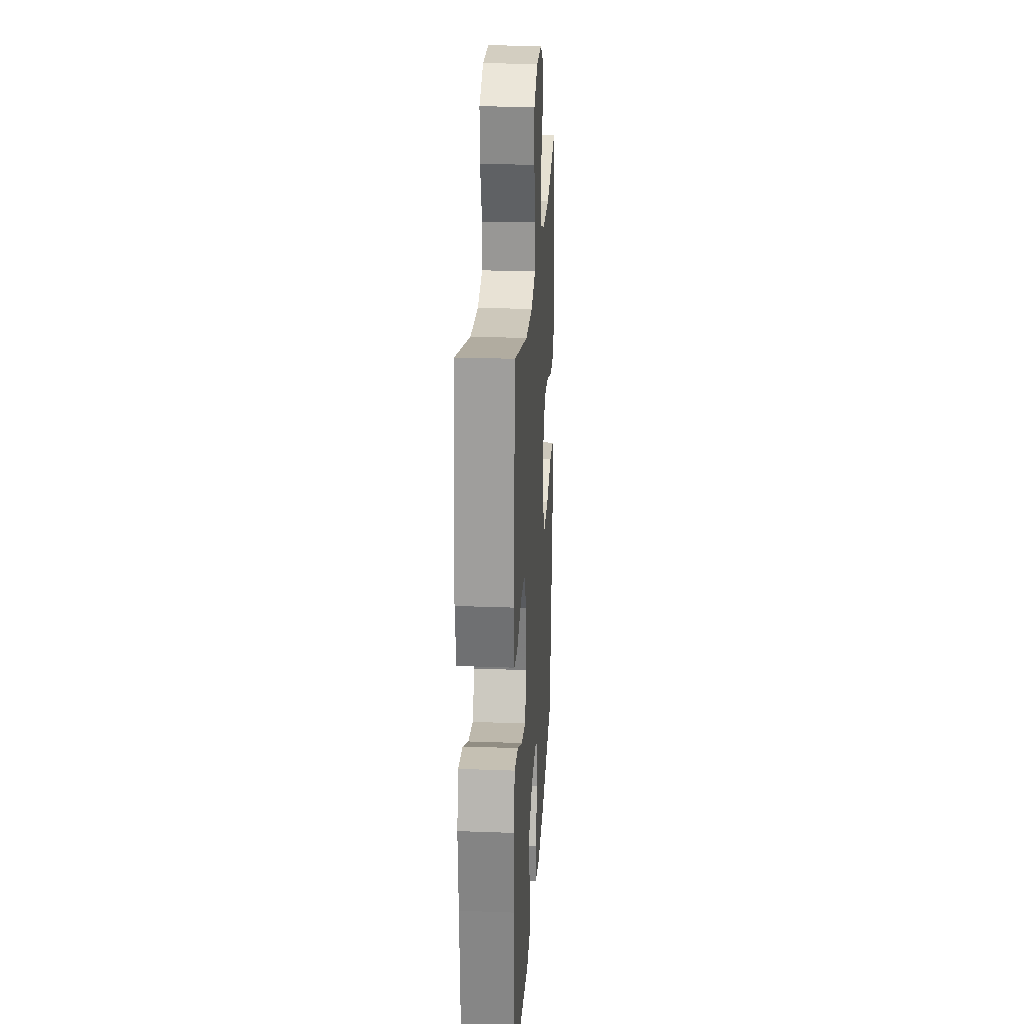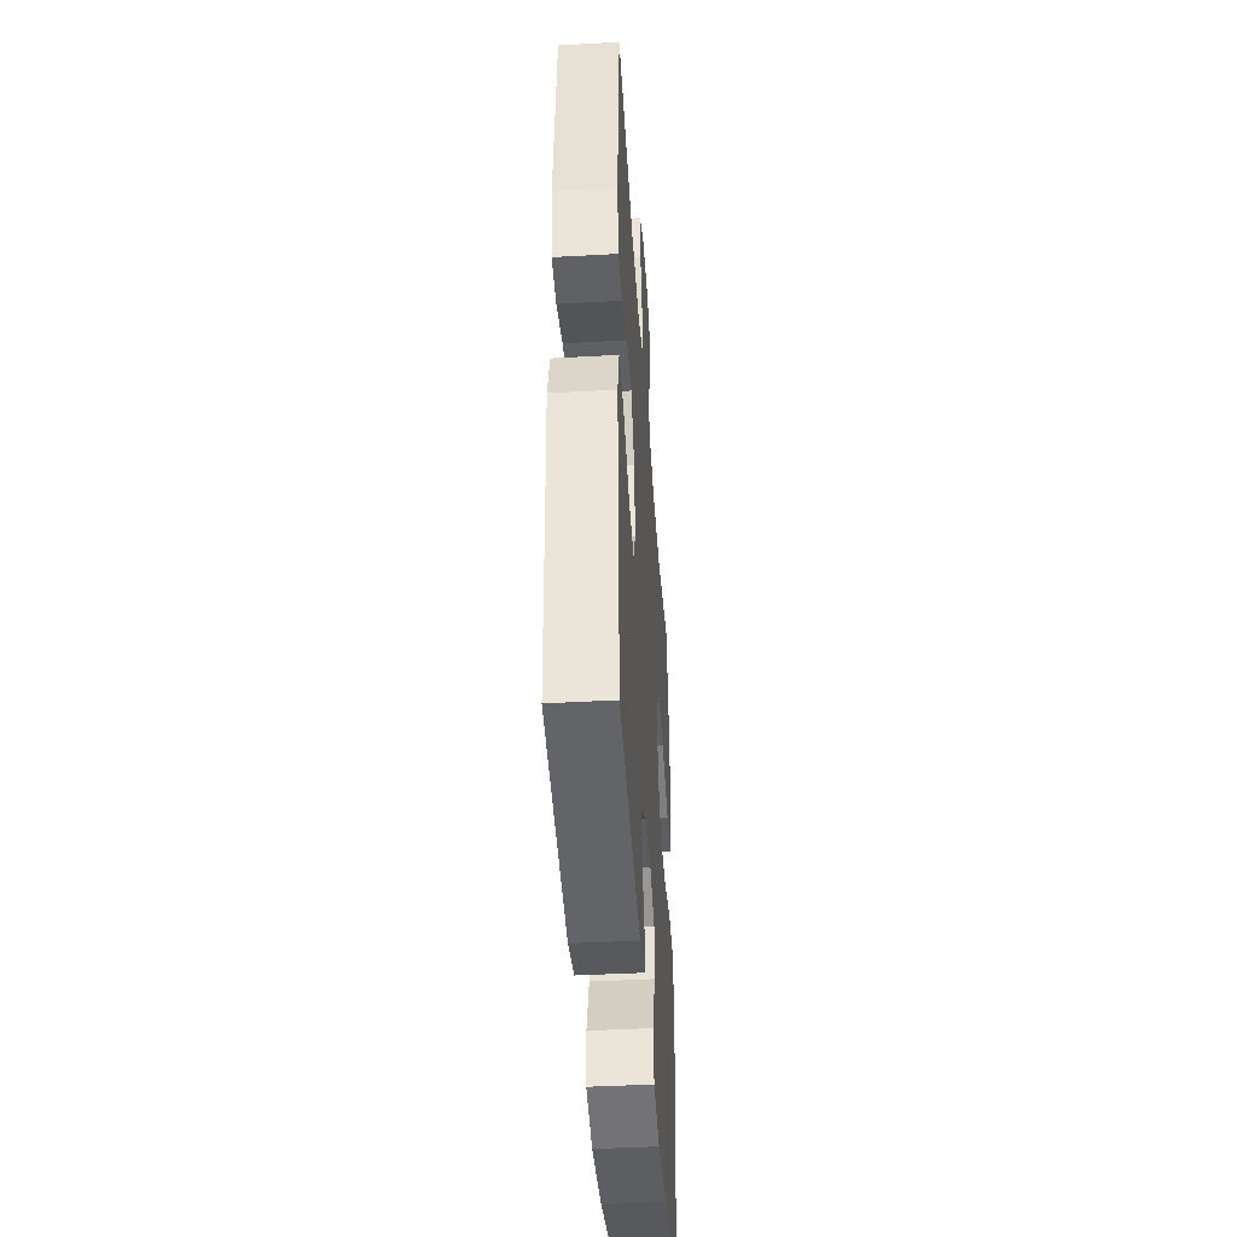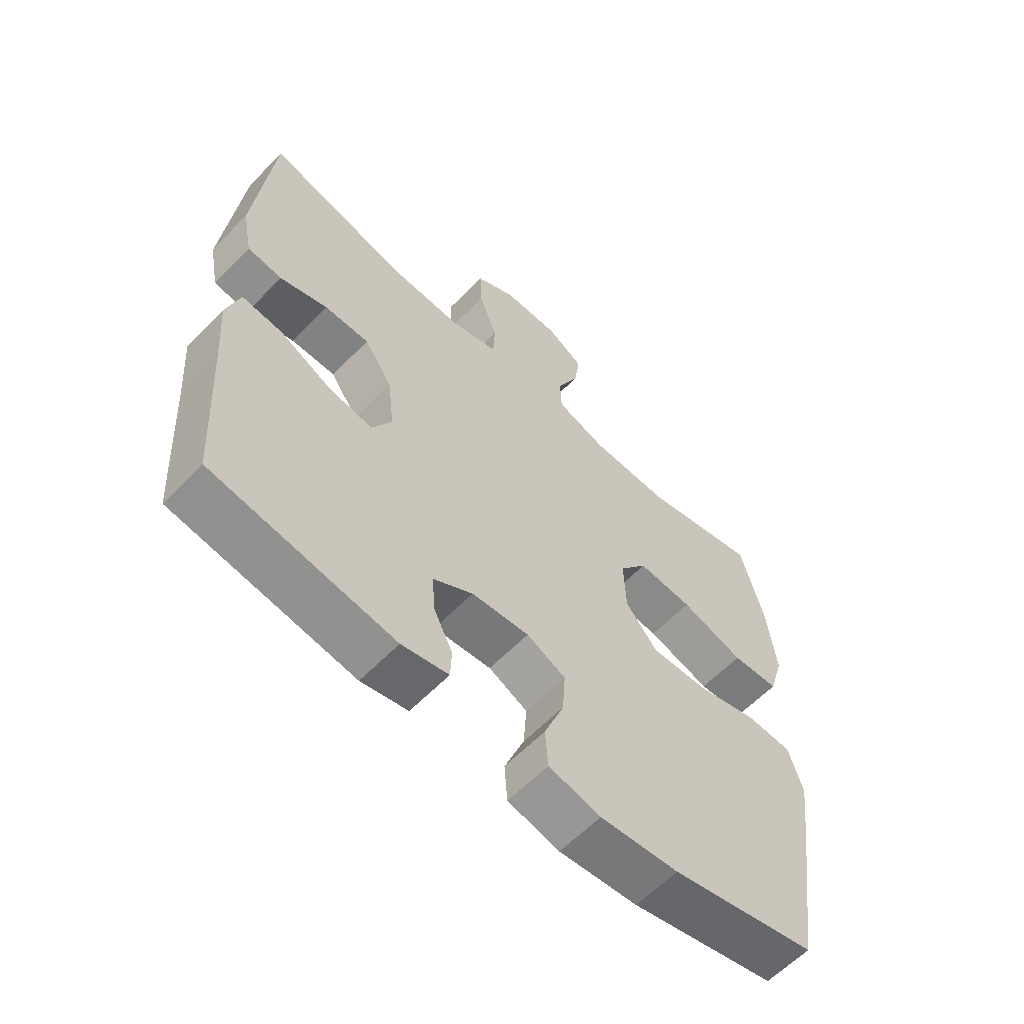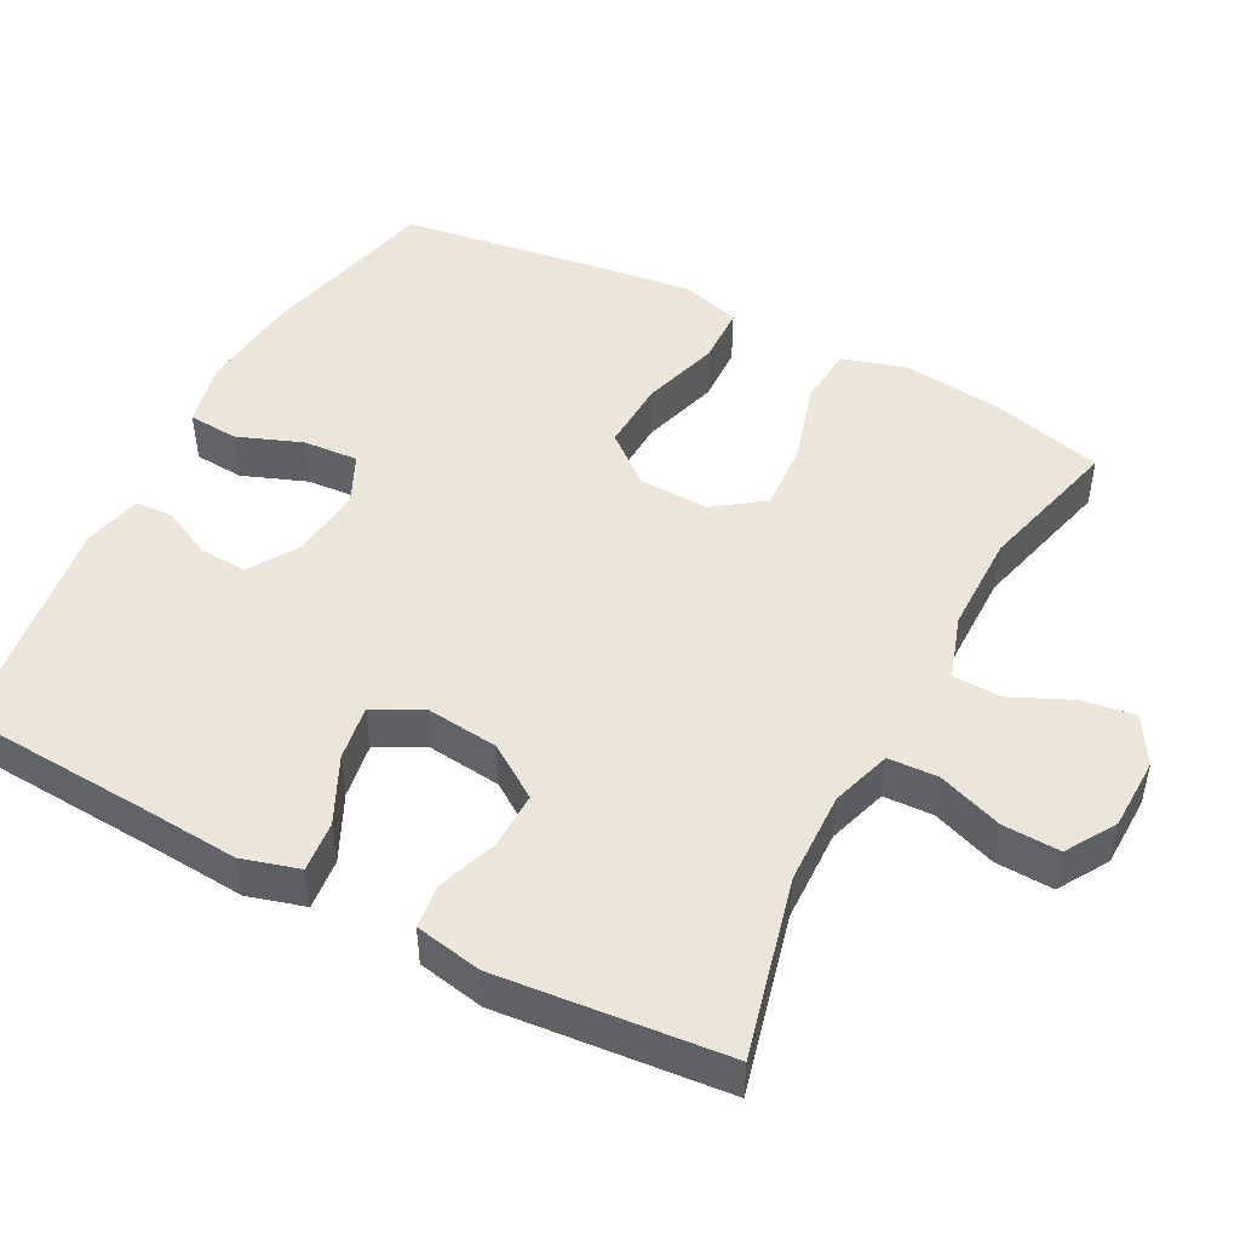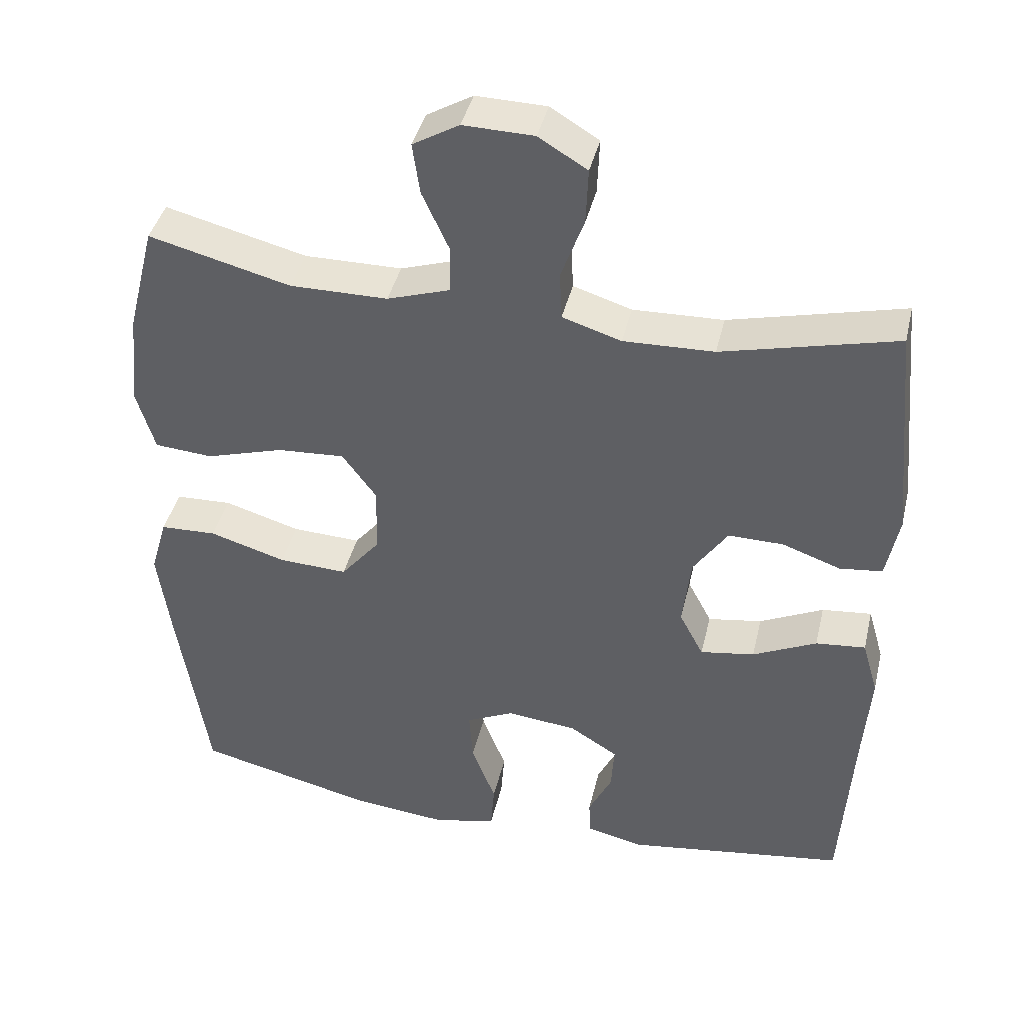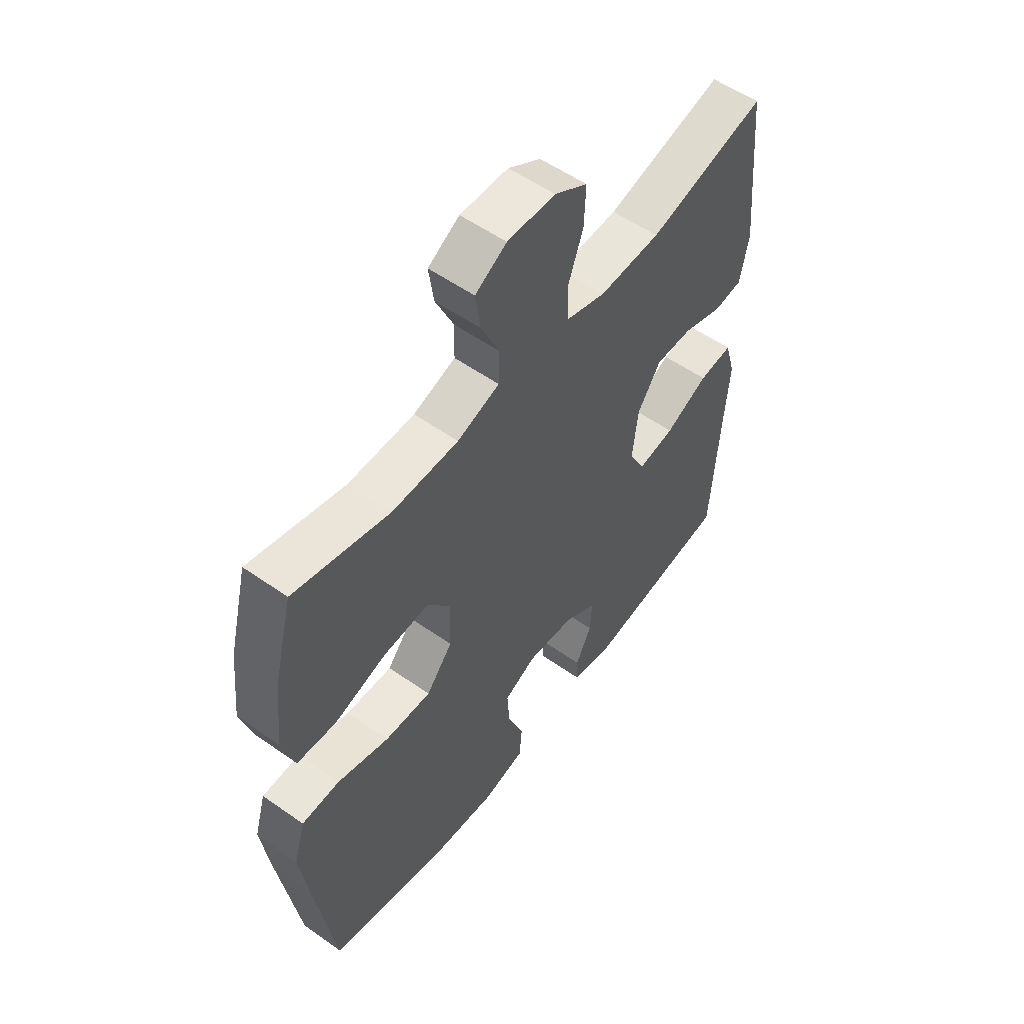
<metadata>
{"format":"obj","ext":"obj","renderer":"f3d","projection":"perspective","resolution":1024,"background":"white","views":[{"elev":23.9,"azim":-86.5,"up":"+Z"},{"elev":-43.0,"azim":-86.2,"up":"+Z"},{"elev":-61.1,"azim":-43.9,"up":"+Z"},{"elev":47.9,"azim":-62.2,"up":"+Y"},{"elev":41.5,"azim":-166.8,"up":"+Z"},{"elev":55.3,"azim":126.6,"up":"+Z"}]}
</metadata>
<code>
v -0.5 0.07 0.5
v -0.263 0.07 0.441
v -0.14 0.07 0.437
v -0.06 0.07 0.462
v -0.057 0.07 0.528
v -0.088 0.07 0.614
v -0.091 0.07 0.69
v -0.025 0.07 0.73
v 0.071 0.07 0.732
v 0.134 0.07 0.695
v 0.124 0.07 0.625
v 0.087 0.07 0.544
v 0.089 0.07 0.48
v 0.174 0.07 0.452
v 0.307 0.07 0.451
v 0.5 0.07 0.5
v 0.538 0.07 0.351
v 0.552 0.07 0.22
v 0.527 0.07 0.135
v 0.448 0.07 0.129
v 0.342 0.07 0.161
v 0.25 0.07 0.167
v 0.203 0.07 0.103
v 0.206 0.07 0.009
v 0.259 0.07 -0.056
v 0.353 0.07 -0.052
v 0.457 0.07 -0.021
v 0.534 0.07 -0.024
v 0.557 0.07 -0.103
v 0.541 0.07 -0.225
v 0.5 0.07 -0.5
v 0.257 0.07 -0.558
v 0.126 0.07 -0.571
v 0.04 0.07 -0.551
v 0.035 0.07 -0.485
v 0.068 0.07 -0.399
v 0.073 0.07 -0.326
v 0.008 0.07 -0.295
v -0.088 0.07 -0.305
v -0.154 0.07 -0.346
v -0.15 0.07 -0.41
v -0.118 0.07 -0.476
v -0.12 0.07 -0.526
v -0.198 0.07 -0.544
v -0.5 0.07 -0.5
v -0.516 0.07 -0.238
v -0.525 0.07 -0.115
v -0.503 0.07 -0.039
v -0.435 0.07 -0.046
v -0.348 0.07 -0.088
v -0.274 0.07 -0.1
v -0.241 0.07 -0.037
v -0.252 0.07 0.061
v -0.299 0.07 0.131
v -0.374 0.07 0.13
v -0.454 0.07 0.102
v -0.512 0.07 0.109
v -0.529 0.07 0.198
v -0.5 0 0.5
v -0.263 0 0.441
v -0.14 0 0.437
v -0.06 0 0.462
v -0.057 0 0.528
v -0.088 0 0.614
v -0.091 0 0.69
v -0.025 0 0.73
v 0.071 0 0.732
v 0.134 0 0.695
v 0.124 0 0.625
v 0.087 0 0.544
v 0.089 0 0.48
v 0.174 0 0.452
v 0.307 0 0.451
v 0.5 0 0.5
v 0.538 0 0.351
v 0.552 0 0.22
v 0.527 0 0.135
v 0.448 0 0.129
v 0.342 0 0.161
v 0.25 0 0.167
v 0.203 0 0.103
v 0.206 0 0.009
v 0.259 0 -0.056
v 0.353 0 -0.052
v 0.457 0 -0.021
v 0.534 0 -0.024
v 0.557 0 -0.103
v 0.541 0 -0.225
v 0.5 0 -0.5
v 0.257 0 -0.558
v 0.126 0 -0.571
v 0.04 0 -0.551
v 0.035 0 -0.485
v 0.068 0 -0.399
v 0.073 0 -0.326
v 0.008 0 -0.295
v -0.088 0 -0.305
v -0.154 0 -0.346
v -0.15 0 -0.41
v -0.118 0 -0.476
v -0.12 0 -0.526
v -0.198 0 -0.544
v -0.5 0 -0.5
v -0.516 0 -0.238
v -0.525 0 -0.115
v -0.503 0 -0.039
v -0.435 0 -0.046
v -0.348 0 -0.088
v -0.274 0 -0.1
v -0.241 0 -0.037
v -0.252 0 0.061
v -0.299 0 0.131
v -0.374 0 0.13
v -0.454 0 0.102
v -0.512 0 0.109
v -0.529 0 0.198
f 55 56 57 58
f 54 55 58 1
f 53 54 1 2
f 52 53 2 3
f 47 48 49 50
f 46 47 50 51
f 45 46 51
f 44 45 51
f 41 42 43 44
f 40 41 44 51
f 39 40 51 52
f 33 34 35 36
f 33 36 37
f 32 33 37
f 31 32 37
f 30 31 37 38
f 26 27 28 29
f 25 26 29 30
f 18 19 20 21
f 18 21 22
f 15 16 17 18
f 14 15 18 22
f 13 14 22 23
f 9 10 11 12
f 9 12 13
f 8 9 13
f 5 6 7 8
f 4 5 8 13
f 25 30 38 39
f 24 25 39 52
f 13 23 24 52
f 3 4 13 52
f 116 115 114 113
f 59 116 113 112
f 60 59 112 111
f 61 60 111 110
f 108 107 106 105
f 109 108 105 104
f 109 104 103
f 109 103 102
f 102 101 100 99
f 109 102 99 98
f 110 109 98 97
f 94 93 92 91
f 95 94 91
f 95 91 90
f 95 90 89
f 96 95 89 88
f 87 86 85 84
f 88 87 84 83
f 79 78 77 76
f 80 79 76
f 76 75 74 73
f 80 76 73 72
f 81 80 72 71
f 70 69 68 67
f 71 70 67
f 71 67 66
f 66 65 64 63
f 71 66 63 62
f 97 96 88 83
f 110 97 83 82
f 110 82 81 71
f 110 71 62 61
f 1 59 60 2
f 2 60 61 3
f 3 61 62 4
f 4 62 63 5
f 5 63 64 6
f 6 64 65 7
f 7 65 66 8
f 8 66 67 9
f 9 67 68 10
f 10 68 69 11
f 11 69 70 12
f 12 70 71 13
f 13 71 72 14
f 14 72 73 15
f 15 73 74 16
f 16 74 75 17
f 17 75 76 18
f 18 76 77 19
f 19 77 78 20
f 20 78 79 21
f 21 79 80 22
f 22 80 81 23
f 23 81 82 24
f 24 82 83 25
f 25 83 84 26
f 26 84 85 27
f 27 85 86 28
f 28 86 87 29
f 29 87 88 30
f 30 88 89 31
f 31 89 90 32
f 32 90 91 33
f 33 91 92 34
f 34 92 93 35
f 35 93 94 36
f 36 94 95 37
f 37 95 96 38
f 38 96 97 39
f 39 97 98 40
f 40 98 99 41
f 41 99 100 42
f 42 100 101 43
f 43 101 102 44
f 44 102 103 45
f 45 103 104 46
f 46 104 105 47
f 47 105 106 48
f 48 106 107 49
f 49 107 108 50
f 50 108 109 51
f 51 109 110 52
f 52 110 111 53
f 53 111 112 54
f 54 112 113 55
f 55 113 114 56
f 56 114 115 57
f 57 115 116 58
f 58 116 59 1

</code>
